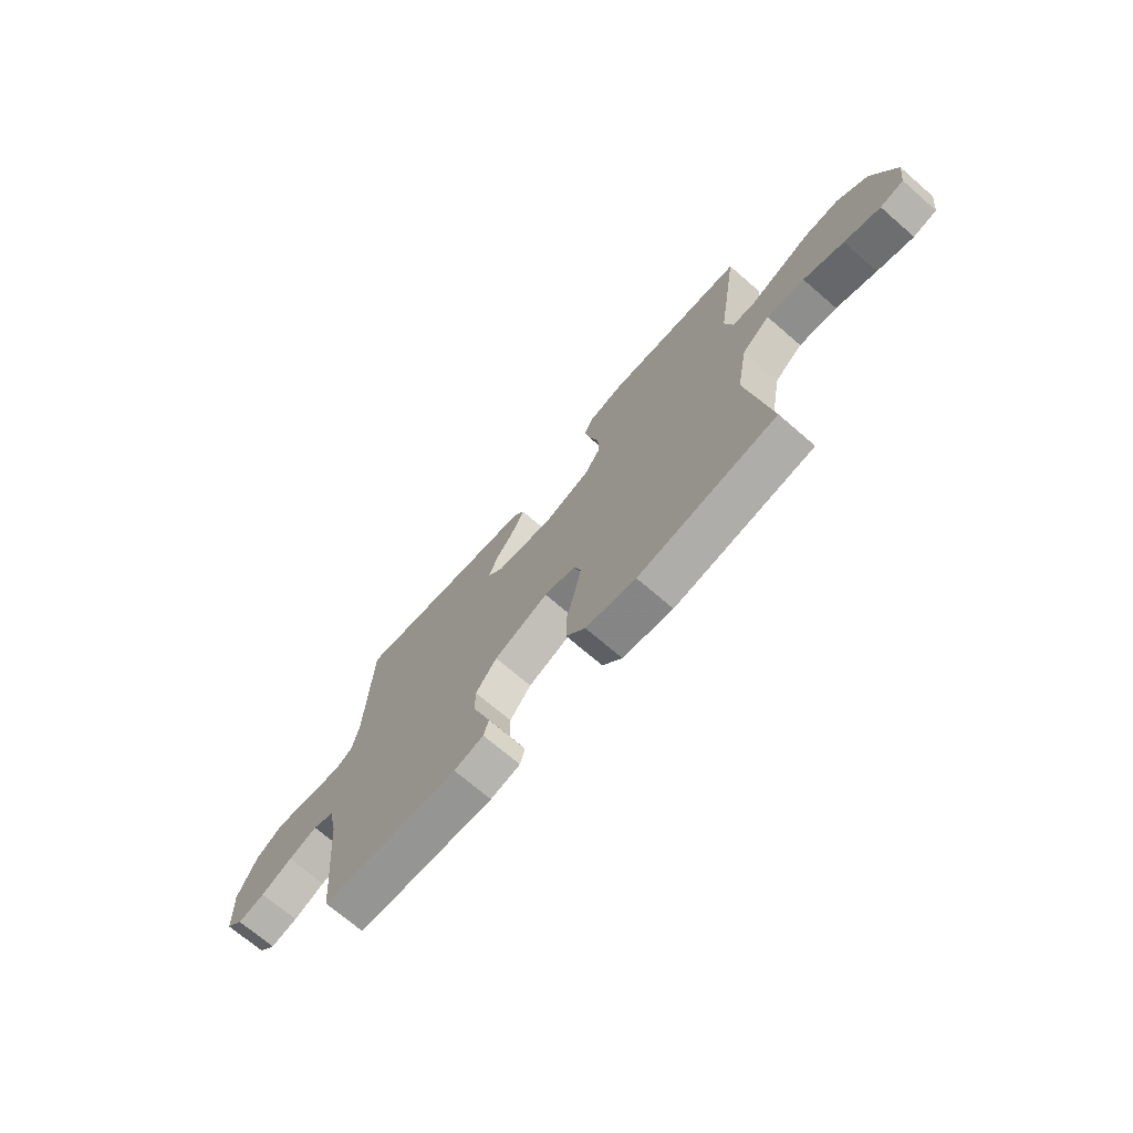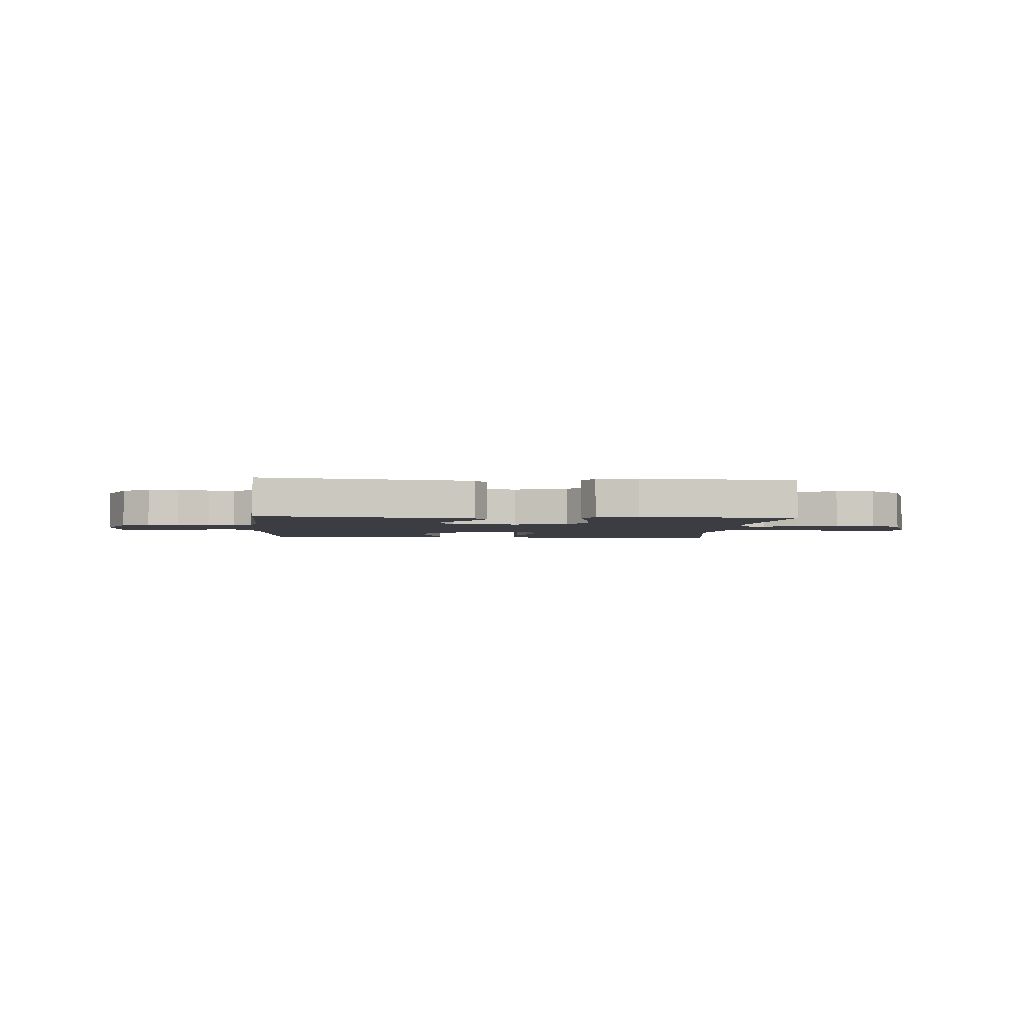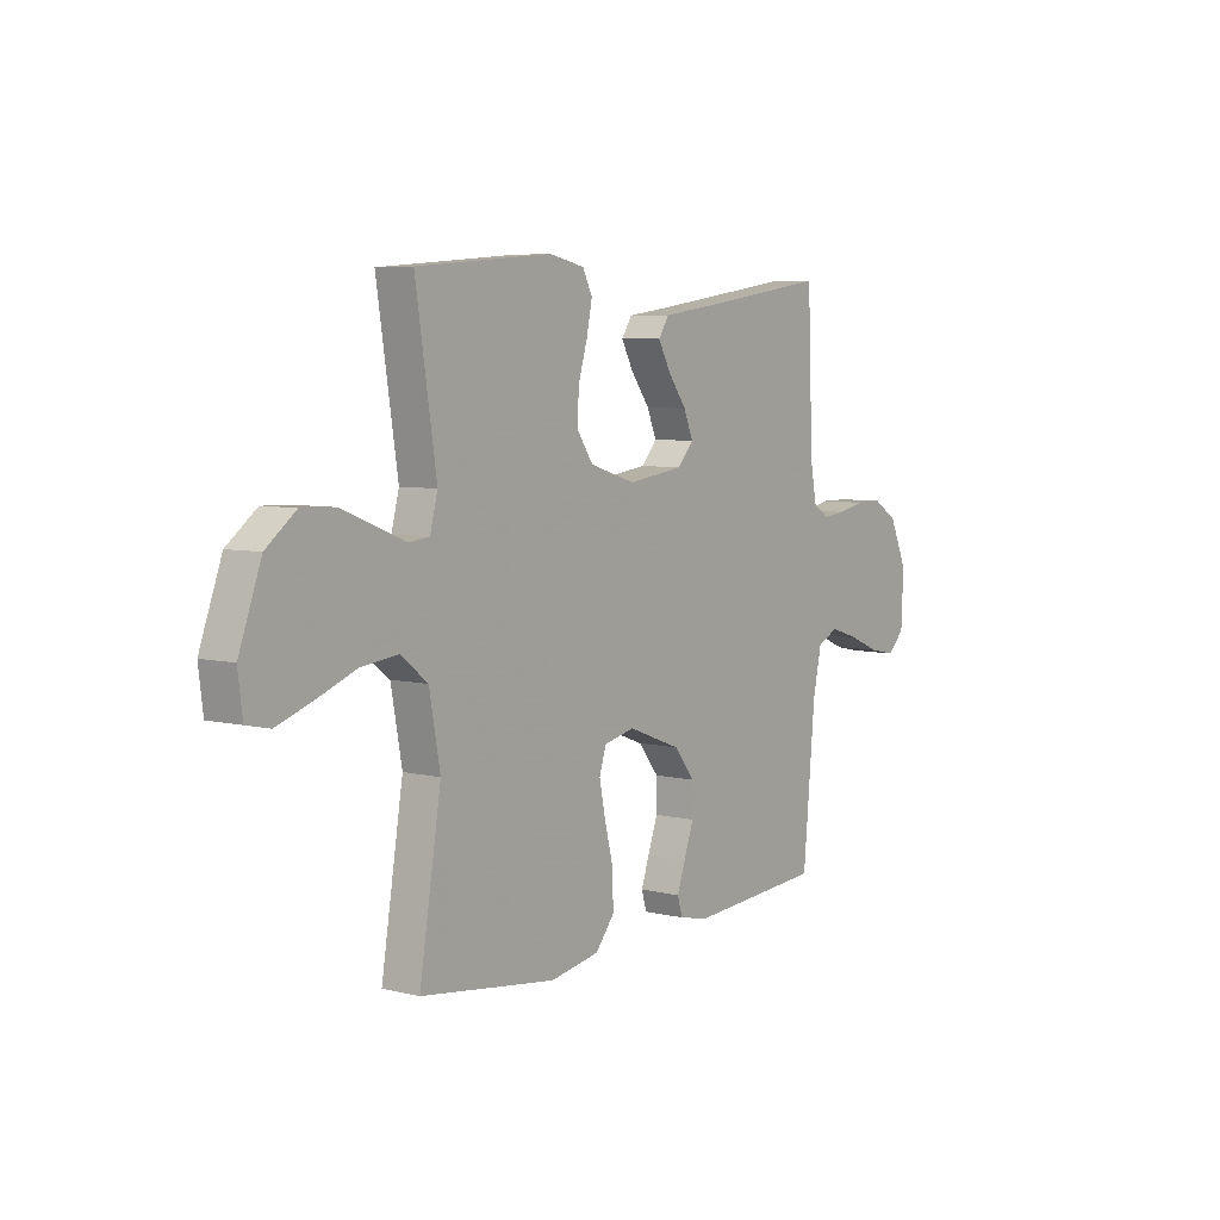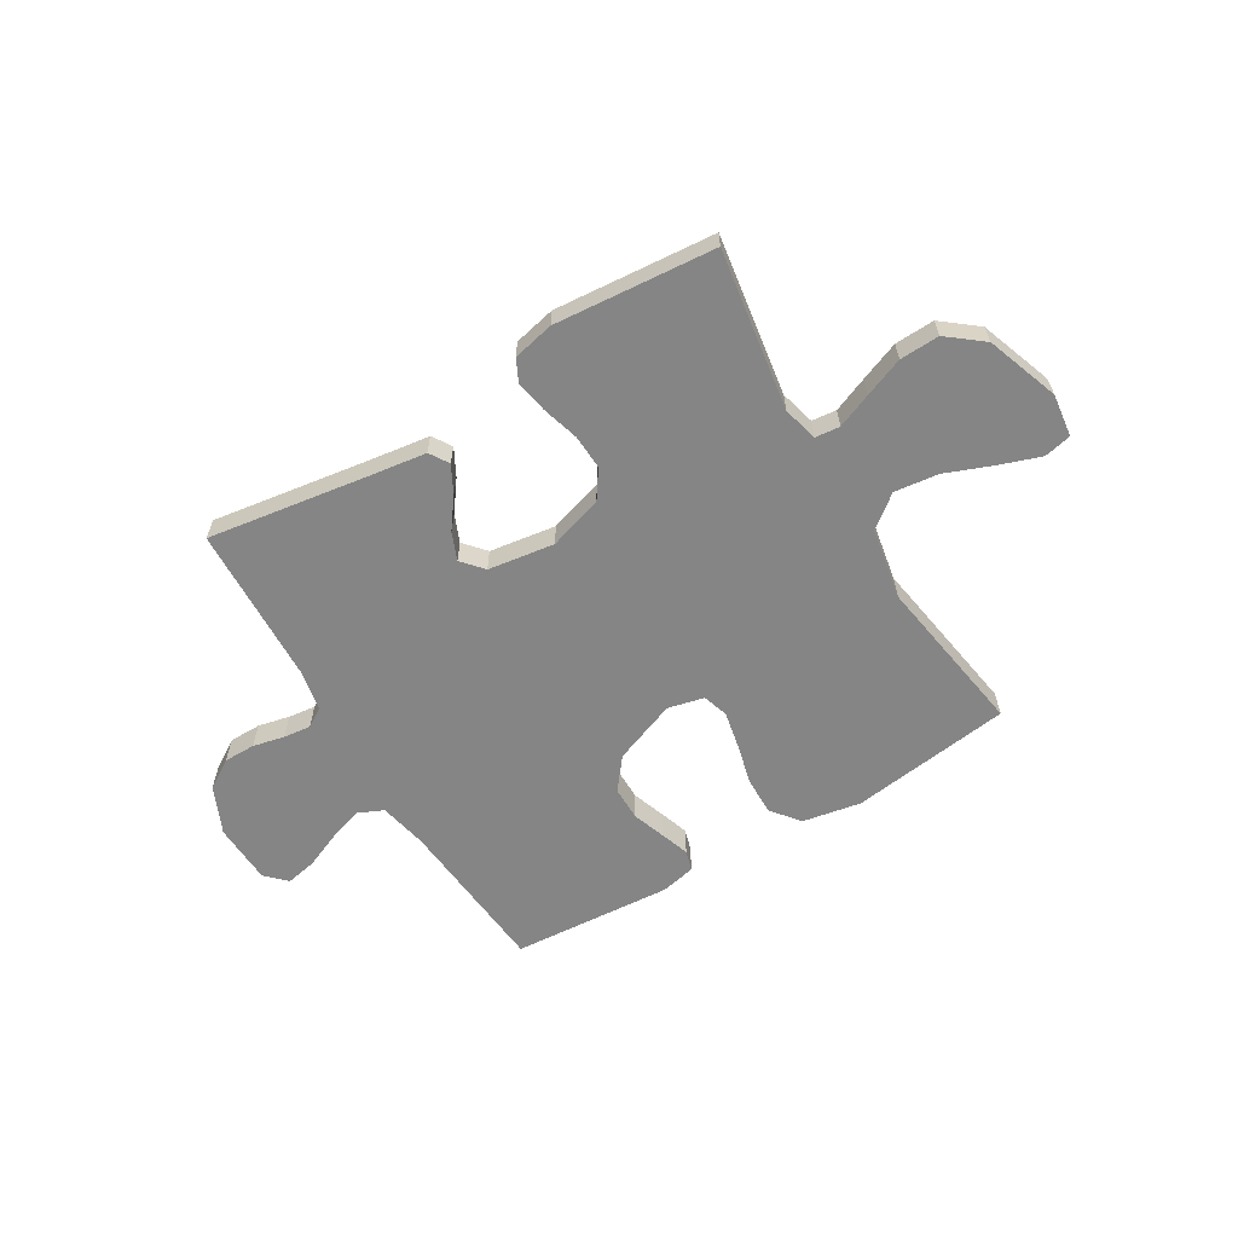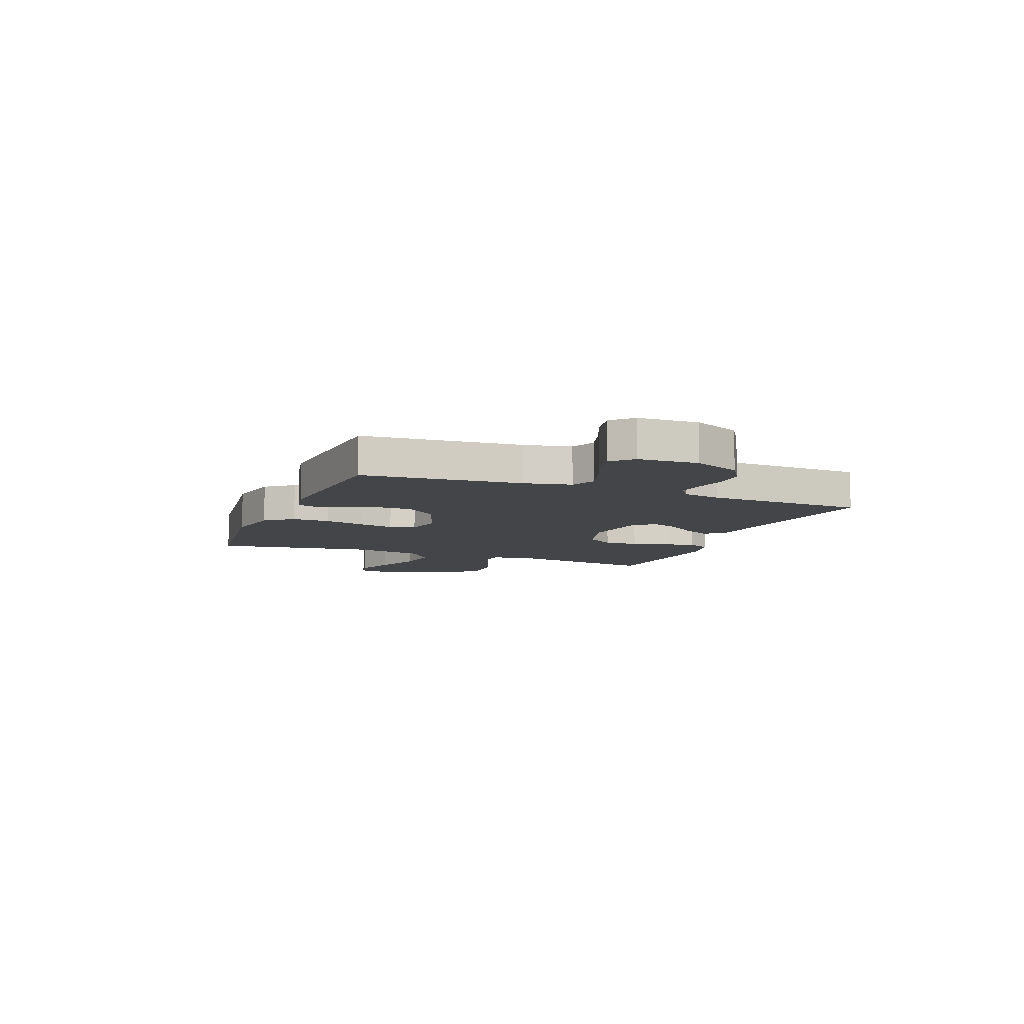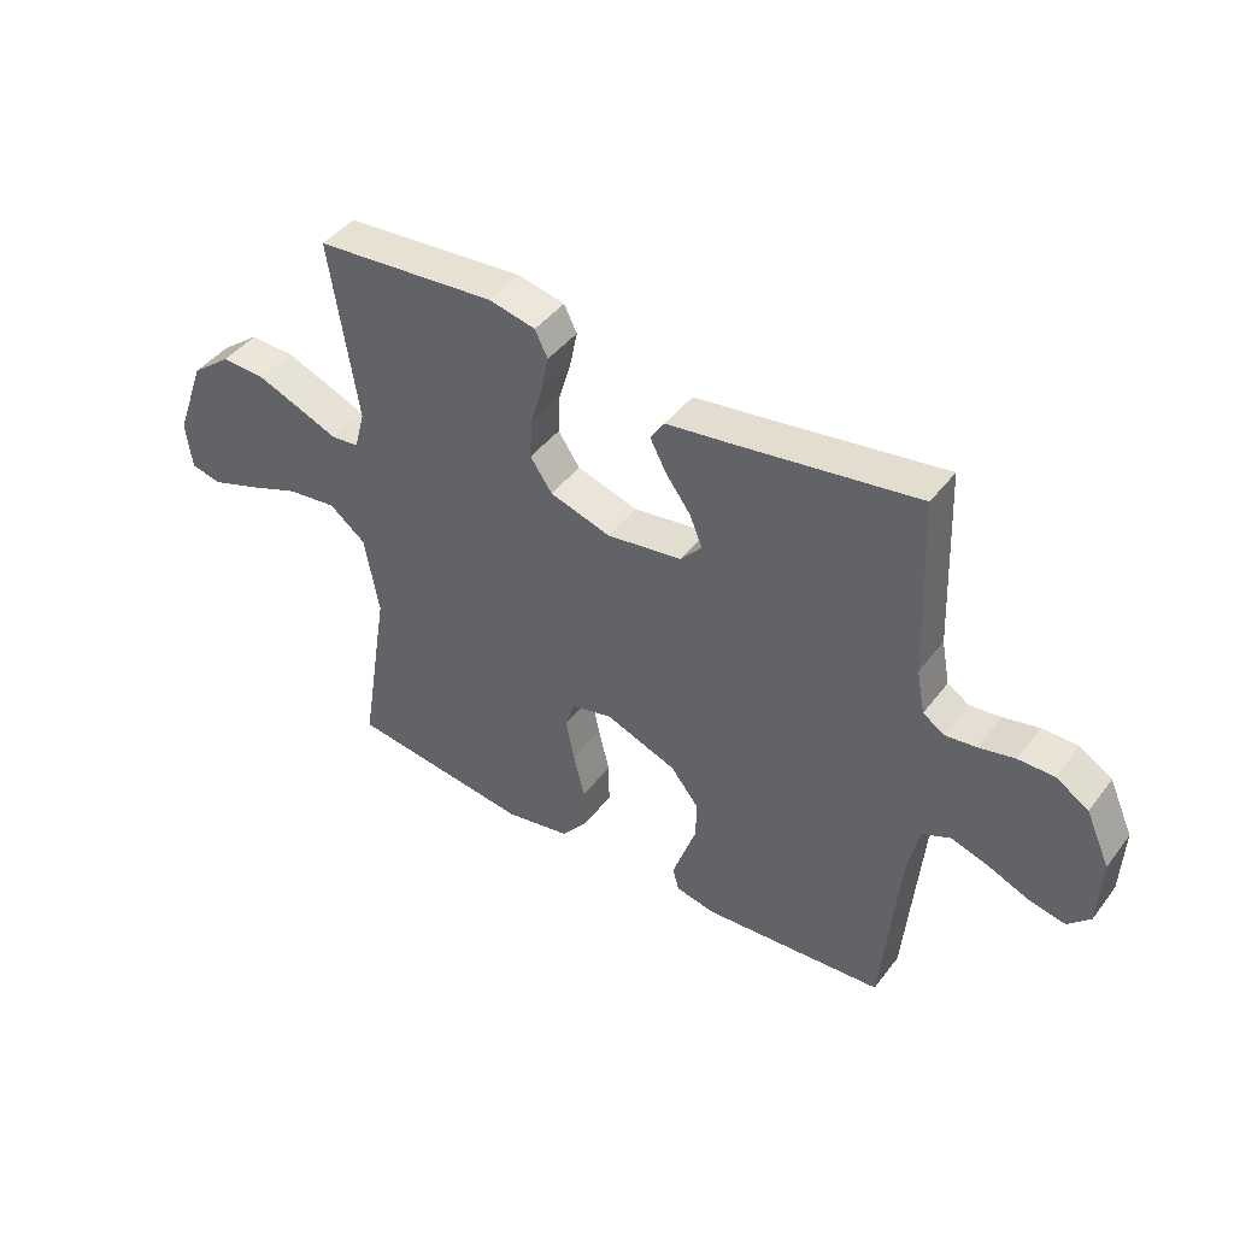
<metadata>
{"format":"obj","ext":"obj","renderer":"f3d","projection":"perspective","resolution":1024,"background":"white","views":[{"elev":-70.9,"azim":49.2,"up":"+Z"},{"elev":-2.9,"azim":-4.4,"up":"+Y"},{"elev":6.1,"azim":126.4,"up":"+Z"},{"elev":-61.7,"azim":30.9,"up":"+Y"},{"elev":-8.7,"azim":-111.7,"up":"+Y"},{"elev":43.7,"azim":-145.5,"up":"+Z"}]}
</metadata>
<code>
v 0.5 0.07 -0.5
v 0.2 0.07 -0.54
v 0.091 0.07 -0.52
v 0.049 0.07 -0.468
v 0.05 0.07 -0.397
v 0.069 0.07 -0.321
v 0.083 0.07 -0.252
v 0.068 0.07 -0.204
v 0 0.07 -0.188
v -0.118 0.07 -0.233
v -0.164 0.07 -0.291
v -0.164 0.07 -0.355
v -0.142 0.07 -0.417
v -0.124 0.07 -0.47
v -0.135 0.07 -0.508
v -0.2 0.07 -0.522
v -0.5 0.07 -0.5
v -0.527 0.07 -0.2
v -0.546 0.07 -0.111
v -0.593 0.07 -0.09
v -0.656 0.07 -0.11
v -0.724 0.07 -0.139
v -0.783 0.07 -0.151
v -0.82 0.07 -0.114
v -0.825 0.07 0
v -0.785 0.07 0.089
v -0.731 0.07 0.123
v -0.672 0.07 0.123
v -0.613 0.07 0.11
v -0.562 0.07 0.104
v -0.526 0.07 0.127
v -0.512 0.07 0.2
v -0.5 0.07 0.5
v -0.2 0.07 0.455
v -0.093 0.07 0.44
v -0.07 0.07 0.404
v -0.097 0.07 0.353
v -0.138 0.07 0.297
v -0.159 0.07 0.246
v -0.124 0.07 0.206
v 0 0.07 0.188
v 0.101 0.07 0.219
v 0.137 0.07 0.272
v 0.134 0.07 0.337
v 0.114 0.07 0.405
v 0.102 0.07 0.465
v 0.123 0.07 0.508
v 0.2 0.07 0.525
v 0.5 0.07 0.5
v 0.454 0.07 0.2
v 0.471 0.07 0.135
v 0.517 0.07 0.13
v 0.581 0.07 0.156
v 0.655 0.07 0.185
v 0.729 0.07 0.188
v 0.795 0.07 0.136
v 0.844 0.07 0
v 0.834 0.07 -0.08
v 0.783 0.07 -0.091
v 0.705 0.07 -0.064
v 0.618 0.07 -0.03
v 0.536 0.07 -0.02
v 0.476 0.07 -0.067
v 0.452 0.07 -0.2
v 0.5 0 -0.5
v 0.2 0 -0.54
v 0.091 0 -0.52
v 0.049 0 -0.468
v 0.05 0 -0.397
v 0.069 0 -0.321
v 0.083 0 -0.252
v 0.068 0 -0.204
v 0 0 -0.188
v -0.118 0 -0.233
v -0.164 0 -0.291
v -0.164 0 -0.355
v -0.142 0 -0.417
v -0.124 0 -0.47
v -0.135 0 -0.508
v -0.2 0 -0.522
v -0.5 0 -0.5
v -0.527 0 -0.2
v -0.546 0 -0.111
v -0.593 0 -0.09
v -0.656 0 -0.11
v -0.724 0 -0.139
v -0.783 0 -0.151
v -0.82 0 -0.114
v -0.825 0 0
v -0.785 0 0.089
v -0.731 0 0.123
v -0.672 0 0.123
v -0.613 0 0.11
v -0.562 0 0.104
v -0.526 0 0.127
v -0.512 0 0.2
v -0.5 0 0.5
v -0.2 0 0.455
v -0.093 0 0.44
v -0.07 0 0.404
v -0.097 0 0.353
v -0.138 0 0.297
v -0.159 0 0.246
v -0.124 0 0.206
v 0 0 0.188
v 0.101 0 0.219
v 0.137 0 0.272
v 0.134 0 0.337
v 0.114 0 0.405
v 0.102 0 0.465
v 0.123 0 0.508
v 0.2 0 0.525
v 0.5 0 0.5
v 0.454 0 0.2
v 0.471 0 0.135
v 0.517 0 0.13
v 0.581 0 0.156
v 0.655 0 0.185
v 0.729 0 0.188
v 0.795 0 0.136
v 0.844 0 0
v 0.834 0 -0.08
v 0.783 0 -0.091
v 0.705 0 -0.064
v 0.618 0 -0.03
v 0.536 0 -0.02
v 0.476 0 -0.067
v 0.452 0 -0.2
f 58 59 60 61
f 56 57 58 61
f 56 61 62
f 55 56 62
f 52 53 54 55
f 52 55 62 63
f 47 48 49 50
f 47 50 51
f 44 45 46 47
f 44 47 51
f 43 44 51
f 42 43 51
f 41 42 51
f 35 36 37 38
f 34 35 38 39
f 32 33 34 39
f 31 32 39 40
f 26 27 28 29
f 26 29 30
f 25 26 30
f 24 25 30
f 21 22 23 24
f 20 21 24 30
f 19 20 30 31
f 15 16 17 18
f 12 13 14 15
f 12 15 18 19
f 3 4 5 6
f 3 6 7
f 64 1 2 3
f 63 64 3 7
f 51 52 63 7
f 19 31 40 41
f 11 12 19
f 10 11 19 41
f 9 10 41 51
f 51 7 8
f 8 9 51
f 125 124 123 122
f 125 122 121 120
f 126 125 120
f 126 120 119
f 119 118 117 116
f 127 126 119 116
f 114 113 112 111
f 115 114 111
f 111 110 109 108
f 115 111 108
f 115 108 107
f 115 107 106
f 115 106 105
f 102 101 100 99
f 103 102 99 98
f 103 98 97 96
f 104 103 96 95
f 93 92 91 90
f 94 93 90
f 94 90 89
f 94 89 88
f 88 87 86 85
f 94 88 85 84
f 95 94 84 83
f 82 81 80 79
f 79 78 77 76
f 83 82 79 76
f 70 69 68 67
f 71 70 67
f 67 66 65 128
f 71 67 128 127
f 71 127 116 115
f 105 104 95 83
f 83 76 75
f 105 83 75 74
f 115 105 74 73
f 72 71 115
f 115 73 72
f 1 65 66 2
f 2 66 67 3
f 3 67 68 4
f 4 68 69 5
f 5 69 70 6
f 6 70 71 7
f 7 71 72 8
f 8 72 73 9
f 9 73 74 10
f 10 74 75 11
f 11 75 76 12
f 12 76 77 13
f 13 77 78 14
f 14 78 79 15
f 15 79 80 16
f 16 80 81 17
f 17 81 82 18
f 18 82 83 19
f 19 83 84 20
f 20 84 85 21
f 21 85 86 22
f 22 86 87 23
f 23 87 88 24
f 24 88 89 25
f 25 89 90 26
f 26 90 91 27
f 27 91 92 28
f 28 92 93 29
f 29 93 94 30
f 30 94 95 31
f 31 95 96 32
f 32 96 97 33
f 33 97 98 34
f 34 98 99 35
f 35 99 100 36
f 36 100 101 37
f 37 101 102 38
f 38 102 103 39
f 39 103 104 40
f 40 104 105 41
f 41 105 106 42
f 42 106 107 43
f 43 107 108 44
f 44 108 109 45
f 45 109 110 46
f 46 110 111 47
f 47 111 112 48
f 48 112 113 49
f 49 113 114 50
f 50 114 115 51
f 51 115 116 52
f 52 116 117 53
f 53 117 118 54
f 54 118 119 55
f 55 119 120 56
f 56 120 121 57
f 57 121 122 58
f 58 122 123 59
f 59 123 124 60
f 60 124 125 61
f 61 125 126 62
f 62 126 127 63
f 63 127 128 64
f 64 128 65 1

</code>
